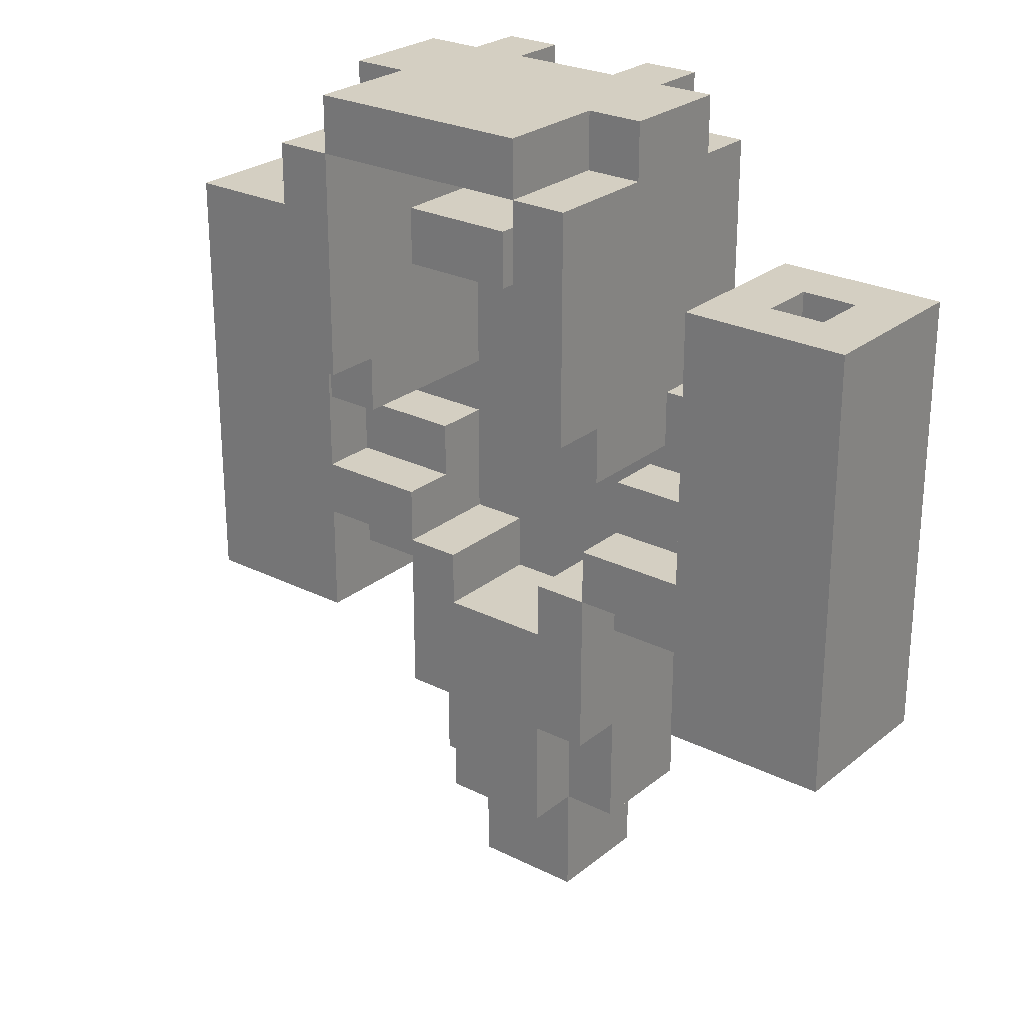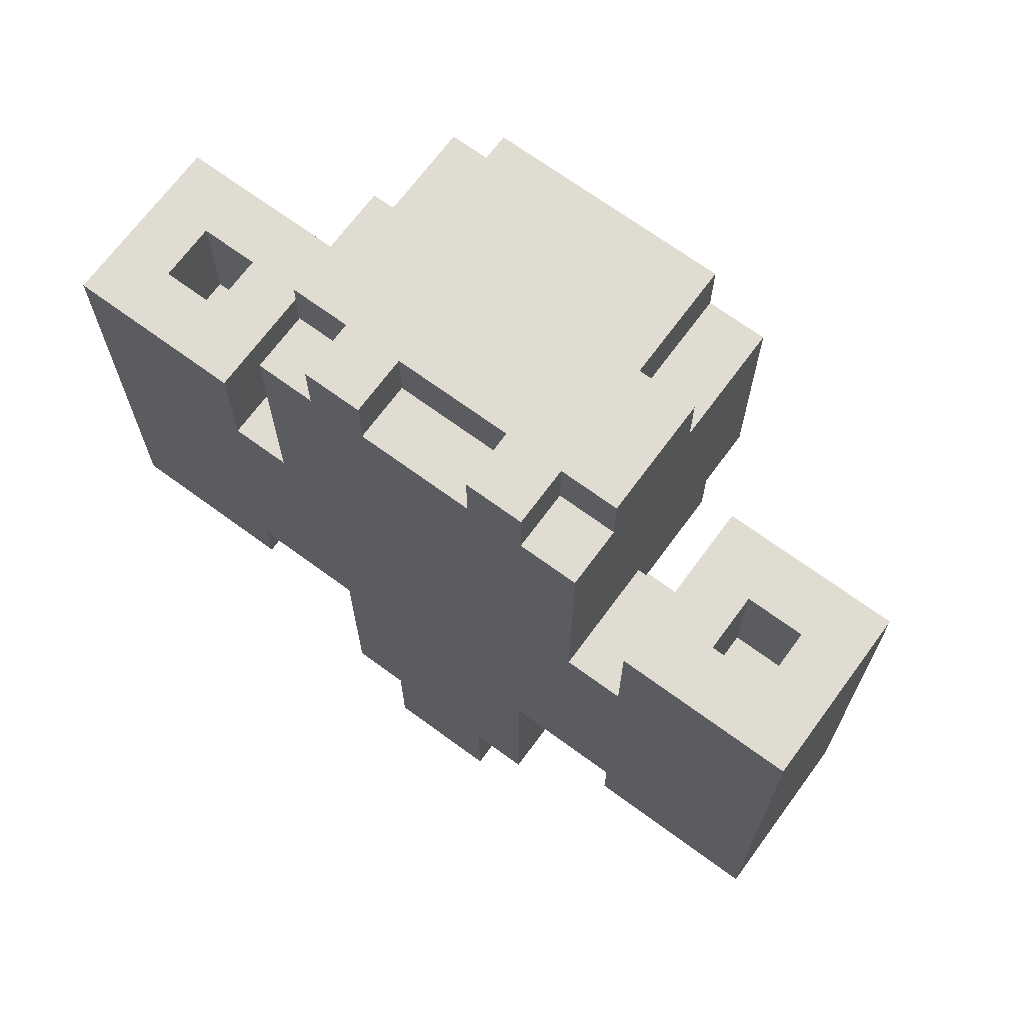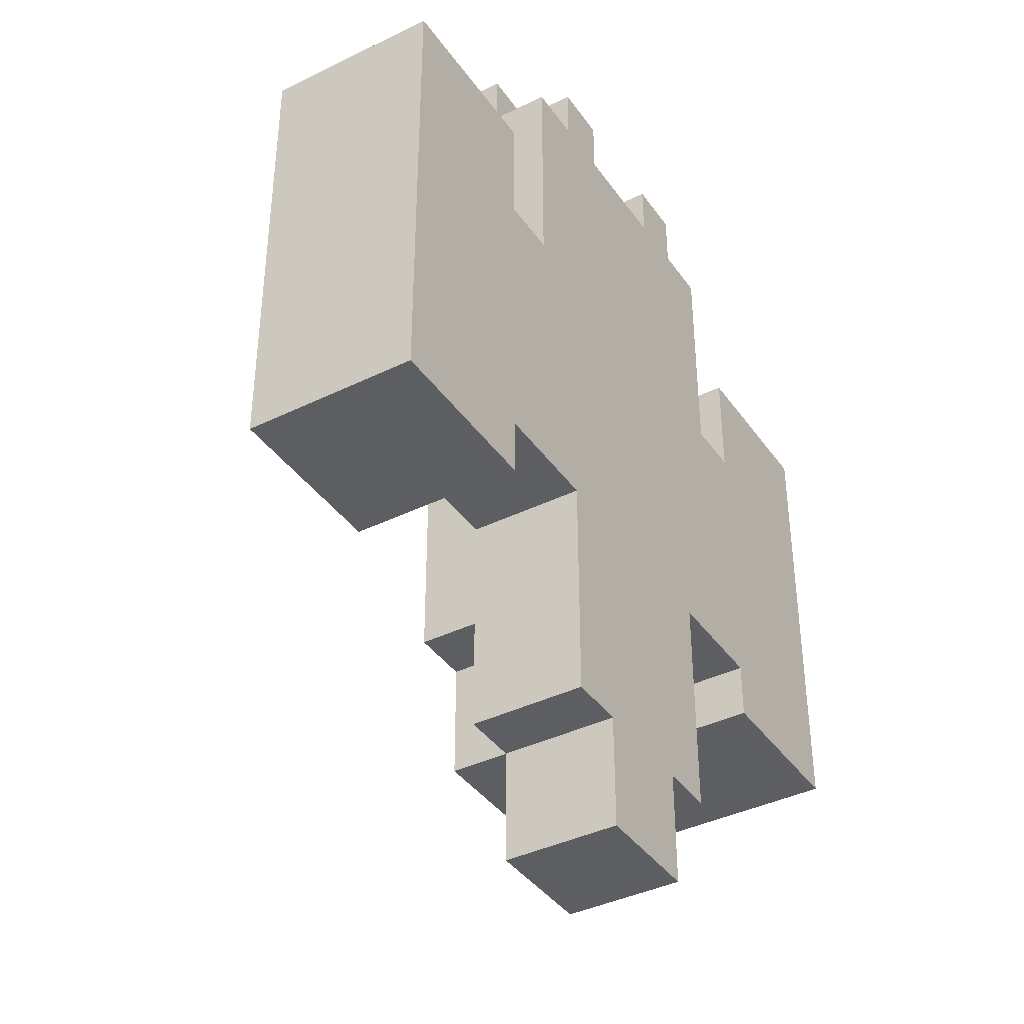
<metadata>
{"format":"obj","ext":"obj","renderer":"f3d","projection":"perspective","resolution":1024,"background":"white","views":[{"elev":25.8,"azim":-141.5,"up":"+Z"},{"elev":69.2,"azim":36.3,"up":"+Z"},{"elev":-39.3,"azim":-58.5,"up":"+Z"}]}
</metadata>
<code>
v -7 0 5
v -7 0 -3
v -7 1 5
v -7 1 -3
v -7 2 5
v -7 2 -0
v -7 2 -1
v -7 2 -3
v -7 3 5
v -7 3 -0
v -7 3 -1
v -7 3 -3
v -5 1 5
v -5 1 3
v -5 2 5
v -5 2 3
v -3 0 7
v -3 0 3
v -3 1 8
v -3 1 7
v -3 2 3
v -3 2 2
v -3 3 8
v -3 3 7
v -3 4 3
v -3 4 2
v -3 5 7
v -3 5 3
v -2 0 8
v -2 0 7
v -2 0 -2
v -2 0 -5
v -2 0 -6
v -2 1 8
v -2 1 7
v -2 2 -1
v -2 2 -2
v -2 2 -4
v -2 2 -5
v -2 2 -6
v -2 3 8
v -2 3 7
v -2 3 -1
v -2 3 -2
v -2 3 -4
v -2 5 8
v -2 5 7
v -1 0 -6
v -1 0 -7
v -1 0 -8
v -1 1 6
v -1 1 4
v -1 2 5
v -1 2 4
v -1 2 -4
v -1 2 -5
v -1 2 -6
v -1 2 -7
v -1 2 -8
v -1 3 -4
v -1 3 -6
v -1 4 6
v -1 4 5
v 1 0 8
v 1 0 7
v 1 1 8
v 1 1 7
v 1 1 -1
v 1 1 -2
v 1 3 -1
v 1 3 -2
v 2 1 7
v 2 1 2
v 2 1 1
v 2 1 -1
v 2 2 1
v 2 2 -0
v 2 3 -0
v 2 3 -1
v 2 4 3
v 2 4 2
v 2 5 7
v 2 5 3
v 4 0 5
v 4 0 3
v 4 0 -2
v 4 0 -3
v 4 1 5
v 4 1 3
v 4 1 2
v 4 1 1
v 4 1 -2
v 4 1 -3
v 4 2 5
v 4 2 3
v 4 2 2
v 4 2 1
v 4 2 -0
v 4 2 -1
v 4 2 -2
v 4 2 -3
v 4 3 5
v 4 3 -0
v 4 3 -1
v 4 3 -3
v 6 1 5
v 6 1 3
v 6 2 5
v 6 2 3
v -6 1 5
v -6 1 3
v -6 2 5
v -6 2 3
v -4 0 5
v -4 0 3
v -4 0 -2
v -4 0 -3
v -4 1 5
v -4 1 3
v -4 1 2
v -4 1 1
v -4 1 -2
v -4 1 -3
v -4 2 5
v -4 2 3
v -4 2 2
v -4 2 1
v -4 2 -0
v -4 2 -1
v -4 2 -2
v -4 2 -3
v -4 3 5
v -4 3 -0
v -4 3 -1
v -4 3 -3
v -2 1 7
v -2 1 2
v -2 1 1
v -2 1 -1
v -2 2 1
v -2 2 -0
v -2 3 -0
v -2 3 -1
v -2 4 3
v -2 4 2
v -2 5 7
v -2 5 3
v -1 0 8
v -1 0 7
v -1 1 8
v -1 1 7
v -1 1 -1
v -1 1 -2
v -1 3 -1
v -1 3 -2
v 1 0 -6
v 1 0 -7
v 1 0 -8
v 1 1 6
v 1 1 4
v 1 2 5
v 1 2 4
v 1 2 -4
v 1 2 -5
v 1 2 -6
v 1 2 -7
v 1 2 -8
v 1 3 -4
v 1 3 -6
v 1 4 6
v 1 4 5
v 2 0 8
v 2 0 7
v 2 0 -2
v 2 0 -5
v 2 0 -6
v 2 1 8
v 2 1 7
v 2 2 -1
v 2 2 -2
v 2 2 -4
v 2 2 -5
v 2 2 -6
v 2 3 8
v 2 3 7
v 2 3 -1
v 2 3 -2
v 2 3 -4
v 2 5 8
v 2 5 7
v 3 0 7
v 3 0 3
v 3 1 8
v 3 1 7
v 3 2 3
v 3 2 2
v 3 3 8
v 3 3 7
v 3 4 3
v 3 4 2
v 3 5 7
v 3 5 3
v 5 1 5
v 5 1 3
v 5 2 5
v 5 2 3
v 7 0 5
v 7 0 -3
v 7 1 5
v 7 1 -3
v 7 2 5
v 7 2 -0
v 7 2 -1
v 7 2 -3
v 7 3 5
v 7 3 -0
v 7 3 -1
v 7 3 -3
v -3 1 8
v -3 3 8
v -2 0 8
v -2 1 8
v -2 3 8
v -2 5 8
v -1 0 8
v -1 1 8
v -1 5 8
v 1 0 8
v 1 1 8
v 1 5 8
v 2 0 8
v 2 1 8
v 2 3 8
v 2 5 8
v 3 1 8
v 3 3 8
v -3 0 7
v -3 1 7
v -3 3 7
v -3 5 7
v -2 0 7
v -2 1 7
v -2 3 7
v -2 5 7
v -1 0 7
v -1 1 7
v 1 0 7
v 1 1 7
v 2 0 7
v 2 1 7
v 2 3 7
v 2 5 7
v 3 0 7
v 3 1 7
v 3 3 7
v 3 5 7
v -1 1 6
v -1 4 6
v 1 1 6
v 1 4 6
v -7 0 5
v -7 1 5
v -7 2 5
v -7 3 5
v -6 0 5
v -6 1 5
v -6 2 5
v -6 3 5
v -5 0 5
v -5 1 5
v -5 2 5
v -5 3 5
v -4 0 5
v -4 1 5
v -4 2 5
v -4 3 5
v 4 0 5
v 4 1 5
v 4 2 5
v 4 3 5
v 5 0 5
v 5 1 5
v 5 2 5
v 5 3 5
v 6 0 5
v 6 1 5
v 6 2 5
v 6 3 5
v 7 0 5
v 7 1 5
v 7 2 5
v 7 3 5
v -6 1 3
v -6 2 3
v -5 1 3
v -5 2 3
v -4 0 3
v -4 1 3
v -4 2 3
v -3 0 3
v -3 2 3
v 3 0 3
v 3 2 3
v 4 0 3
v 4 1 3
v 4 2 3
v 5 1 3
v 5 2 3
v 6 1 3
v 6 2 3
v -4 1 1
v -4 2 1
v -2 1 1
v -2 2 1
v 2 1 1
v 2 2 1
v 4 1 1
v 4 2 1
v -4 2 -0
v -4 3 -0
v -2 2 -0
v -2 3 -0
v 2 2 -0
v 2 3 -0
v 4 2 -0
v 4 3 -0
v -2 1 -1
v -2 3 -1
v -1 1 -1
v -1 3 -1
v 1 1 -1
v 1 3 -1
v 2 1 -1
v 2 3 -1
v -1 1 -2
v -1 3 -2
v 1 1 -2
v 1 3 -2
v -2 1 7
v -2 5 7
v -1 1 7
v -1 5 7
v 1 1 7
v 1 5 7
v 2 1 7
v 2 5 7
v -1 2 5
v -1 4 5
v 1 2 5
v 1 4 5
v -1 1 4
v -1 2 4
v 1 1 4
v 1 2 4
v -3 4 3
v -3 5 3
v -2 4 3
v -2 5 3
v 2 4 3
v 2 5 3
v 3 4 3
v 3 5 3
v -4 1 2
v -4 2 2
v -3 2 2
v -3 4 2
v -2 1 2
v -2 4 2
v 2 1 2
v 2 4 2
v 3 2 2
v 3 4 2
v 4 1 2
v 4 2 2
v -4 2 -1
v -4 3 -1
v -3 2 -1
v -2 2 -1
v -2 3 -1
v 2 2 -1
v 2 3 -1
v 3 2 -1
v 4 2 -1
v 4 3 -1
v -4 0 -2
v -4 1 -2
v -4 2 -2
v -3 0 -2
v -3 2 -2
v -2 0 -2
v -2 2 -2
v 2 0 -2
v 2 2 -2
v 3 0 -2
v 3 2 -2
v 4 0 -2
v 4 1 -2
v 4 2 -2
v -7 0 -3
v -7 1 -3
v -7 2 -3
v -7 3 -3
v -6 0 -3
v -6 1 -3
v -6 2 -3
v -6 3 -3
v -5 0 -3
v -5 1 -3
v -5 2 -3
v -5 3 -3
v -4 0 -3
v -4 1 -3
v -4 2 -3
v -4 3 -3
v 4 0 -3
v 4 1 -3
v 4 2 -3
v 4 3 -3
v 5 0 -3
v 5 1 -3
v 5 2 -3
v 5 3 -3
v 6 0 -3
v 6 1 -3
v 6 2 -3
v 6 3 -3
v 7 0 -3
v 7 1 -3
v 7 2 -3
v 7 3 -3
v -2 2 -4
v -2 3 -4
v -1 2 -4
v -1 3 -4
v 1 2 -4
v 1 3 -4
v 2 2 -4
v 2 3 -4
v -2 0 -6
v -2 2 -6
v -1 0 -6
v -1 2 -6
v -1 3 -6
v 1 0 -6
v 1 2 -6
v 1 3 -6
v 2 0 -6
v 2 2 -6
v -1 0 -8
v -1 2 -8
v 1 0 -8
v 1 2 -8
v -2 0 8
v -1 0 8
v 1 0 8
v 2 0 8
v -3 0 7
v -2 0 7
v -1 0 7
v 1 0 7
v 2 0 7
v 3 0 7
v -7 0 5
v -6 0 5
v -5 0 5
v -4 0 5
v 4 0 5
v 5 0 5
v 6 0 5
v 7 0 5
v -4 0 3
v -3 0 3
v 3 0 3
v 4 0 3
v -3 0 -1
v -2 0 -1
v 2 0 -1
v 3 0 -1
v -4 0 -2
v -3 0 -2
v -2 0 -2
v 2 0 -2
v 3 0 -2
v 4 0 -2
v -7 0 -3
v -6 0 -3
v -5 0 -3
v -4 0 -3
v 4 0 -3
v 5 0 -3
v 6 0 -3
v 7 0 -3
v -2 0 -5
v -1 0 -5
v 1 0 -5
v 2 0 -5
v -2 0 -6
v -1 0 -6
v 1 0 -6
v 2 0 -6
v -1 0 -7
v 1 0 -7
v -1 0 -8
v 1 0 -8
v -3 1 8
v -2 1 8
v -1 1 8
v 1 1 8
v 2 1 8
v 3 1 8
v -3 1 7
v -2 1 7
v -1 1 7
v 1 1 7
v 2 1 7
v 3 1 7
v -6 2 5
v -5 2 5
v 5 2 5
v 6 2 5
v -6 2 3
v -5 2 3
v 5 2 3
v 6 2 3
v -2 1 7
v -1 1 7
v 1 1 7
v 2 1 7
v -1 1 6
v 1 1 6
v -6 1 5
v -5 1 5
v 5 1 5
v 6 1 5
v -1 1 4
v 1 1 4
v -6 1 3
v -5 1 3
v 5 1 3
v 6 1 3
v -4 1 2
v -2 1 2
v 2 1 2
v 4 1 2
v -4 1 1
v -2 1 1
v 2 1 1
v 4 1 1
v -2 1 -1
v -1 1 -1
v 1 1 -1
v 2 1 -1
v -1 1 -2
v 1 1 -2
v -1 2 5
v 1 2 5
v -1 2 4
v 1 2 4
v -4 2 3
v -3 2 3
v 3 2 3
v 4 2 3
v -4 2 2
v -3 2 2
v 3 2 2
v 4 2 2
v -4 2 1
v -2 2 1
v 2 2 1
v 4 2 1
v -4 2 -0
v -2 2 -0
v 2 2 -0
v 4 2 -0
v -4 2 -1
v -3 2 -1
v -2 2 -1
v 2 2 -1
v 3 2 -1
v 4 2 -1
v -4 2 -2
v -3 2 -2
v -2 2 -2
v 2 2 -2
v 3 2 -2
v 4 2 -2
v -2 2 -4
v -1 2 -4
v 1 2 -4
v 2 2 -4
v -2 2 -5
v -1 2 -5
v 1 2 -5
v 2 2 -5
v -2 2 -6
v -1 2 -6
v 1 2 -6
v 2 2 -6
v -1 2 -7
v 1 2 -7
v -1 2 -8
v 1 2 -8
v -3 3 8
v -2 3 8
v 2 3 8
v 3 3 8
v -3 3 7
v -2 3 7
v 2 3 7
v 3 3 7
v -7 3 5
v -6 3 5
v -5 3 5
v -4 3 5
v 4 3 5
v 5 3 5
v 6 3 5
v 7 3 5
v -7 3 -0
v -6 3 -0
v -5 3 -0
v -4 3 -0
v -2 3 -0
v 2 3 -0
v 4 3 -0
v 5 3 -0
v 6 3 -0
v 7 3 -0
v -7 3 -1
v -6 3 -1
v -5 3 -1
v -4 3 -1
v -2 3 -1
v -1 3 -1
v 1 3 -1
v 2 3 -1
v 4 3 -1
v 5 3 -1
v 6 3 -1
v 7 3 -1
v -2 3 -2
v -1 3 -2
v 1 3 -2
v 2 3 -2
v -7 3 -3
v -6 3 -3
v -5 3 -3
v -4 3 -3
v 4 3 -3
v 5 3 -3
v 6 3 -3
v 7 3 -3
v -2 3 -4
v -1 3 -4
v 1 3 -4
v 2 3 -4
v -1 3 -6
v 1 3 -6
v -1 4 6
v 1 4 6
v -1 4 5
v 1 4 5
v -3 4 3
v -2 4 3
v 2 4 3
v 3 4 3
v -3 4 2
v -2 4 2
v 2 4 2
v 3 4 2
v -2 5 8
v -1 5 8
v 1 5 8
v 2 5 8
v -3 5 7
v -2 5 7
v -1 5 7
v 1 5 7
v 2 5 7
v 3 5 7
v -3 5 3
v -2 5 3
v 2 5 3
v 3 5 3
f 3 2 1
f 4 2 3
f 5 4 3
f 6 4 5
f 7 4 6
f 8 4 7
f 9 6 5
f 10 7 6
f 10 6 9
f 11 8 7
f 11 7 10
f 12 8 11
f 15 14 13
f 16 14 15
f 20 18 17
f 21 18 20
f 21 20 19
f 23 21 19
f 23 22 21
f 24 22 23
f 25 22 24
f 26 22 25
f 27 25 24
f 28 25 27
f 34 30 29
f 35 30 34
f 37 32 31
f 38 32 37
f 39 33 32
f 39 32 38
f 40 33 39
f 43 37 36
f 44 38 37
f 44 37 43
f 45 38 44
f 46 42 41
f 47 42 46
f 53 52 51
f 54 52 53
f 57 49 48
f 58 50 49
f 58 49 57
f 59 50 58
f 60 56 55
f 60 57 56
f 61 57 60
f 62 53 51
f 63 53 62
f 66 65 64
f 67 65 66
f 70 69 68
f 71 69 70
f 76 75 74
f 77 75 76
f 78 75 77
f 79 75 78
f 80 73 72
f 81 73 80
f 82 80 72
f 83 80 82
f 88 85 84
f 89 85 88
f 92 87 86
f 93 87 92
f 94 89 88
f 95 89 94
f 96 91 90
f 97 91 96
f 100 93 92
f 101 93 100
f 102 95 94
f 102 98 97
f 102 96 95
f 102 97 96
f 103 98 102
f 104 101 100
f 104 100 99
f 105 101 104
f 108 107 106
f 109 107 108
f 110 111 112
f 112 111 113
f 114 115 118
f 118 115 119
f 116 117 122
f 122 117 123
f 118 119 124
f 124 119 125
f 120 121 126
f 126 121 127
f 122 123 130
f 130 123 131
f 124 125 132
f 127 128 132
f 125 126 132
f 126 127 132
f 132 128 133
f 130 131 134
f 129 130 134
f 134 131 135
f 138 139 140
f 140 139 141
f 141 139 142
f 142 139 143
f 136 137 144
f 144 137 145
f 136 144 146
f 146 144 147
f 148 149 150
f 150 149 151
f 152 153 154
f 154 153 155
f 159 160 161
f 161 160 162
f 156 157 165
f 157 158 166
f 165 157 166
f 166 158 167
f 163 164 168
f 164 165 168
f 168 165 169
f 159 161 170
f 170 161 171
f 172 173 177
f 177 173 178
f 174 175 180
f 180 175 181
f 175 176 182
f 181 175 182
f 182 176 183
f 179 180 186
f 180 181 187
f 186 180 187
f 187 181 188
f 184 185 189
f 189 185 190
f 191 192 194
f 194 192 195
f 193 194 195
f 193 195 197
f 195 196 197
f 197 196 198
f 198 196 199
f 199 196 200
f 198 199 201
f 201 199 202
f 203 204 205
f 205 204 206
f 207 208 209
f 209 208 210
f 209 210 211
f 211 210 212
f 212 210 213
f 213 210 214
f 211 212 215
f 212 213 216
f 215 212 216
f 213 214 217
f 216 213 217
f 217 214 218
f 222 220 219
f 223 220 222
f 225 222 221
f 225 224 223
f 225 223 222
f 226 224 225
f 227 224 226
f 229 227 226
f 230 227 229
f 231 229 228
f 231 230 229
f 232 230 231
f 233 230 232
f 234 230 233
f 235 233 232
f 236 233 235
f 241 238 237
f 242 238 241
f 243 240 239
f 244 240 243
f 247 246 245
f 248 246 247
f 253 250 249
f 254 250 253
f 255 252 251
f 256 252 255
f 259 258 257
f 260 258 259
f 265 262 261
f 266 263 262
f 266 262 265
f 267 264 263
f 267 263 266
f 268 264 267
f 269 266 265
f 270 266 269
f 271 268 267
f 272 268 271
f 273 270 269
f 274 271 270
f 274 270 273
f 275 272 271
f 275 271 274
f 276 272 275
f 281 278 277
f 282 279 278
f 282 278 281
f 283 280 279
f 283 279 282
f 284 280 283
f 285 282 281
f 286 282 285
f 287 284 283
f 288 284 287
f 289 286 285
f 290 287 286
f 290 286 289
f 291 288 287
f 291 287 290
f 292 288 291
f 295 294 293
f 296 294 295
f 300 298 297
f 300 299 298
f 301 299 300
f 304 303 302
f 305 303 304
f 306 303 305
f 309 308 307
f 310 308 309
f 313 312 311
f 314 312 313
f 317 316 315
f 318 316 317
f 321 320 319
f 322 320 321
f 325 324 323
f 326 324 325
f 329 328 327
f 330 328 329
f 333 332 331
f 334 332 333
f 337 336 335
f 338 336 337
f 339 340 341
f 341 340 342
f 341 342 343
f 343 342 344
f 343 344 345
f 345 344 346
f 347 348 349
f 349 348 350
f 351 352 353
f 353 352 354
f 355 356 357
f 357 356 358
f 359 360 361
f 361 360 362
f 363 364 365
f 363 365 367
f 365 366 367
f 367 366 368
f 369 370 371
f 371 370 372
f 369 371 373
f 373 371 374
f 375 376 377
f 377 376 378
f 378 376 379
f 380 381 382
f 382 381 383
f 383 381 384
f 385 386 388
f 386 387 388
f 388 387 389
f 388 389 390
f 390 389 391
f 392 393 394
f 394 393 395
f 394 395 396
f 396 395 397
f 397 395 398
f 399 400 403
f 400 401 404
f 403 400 404
f 401 402 405
f 404 401 405
f 405 402 406
f 403 404 407
f 404 405 407
f 405 406 407
f 407 406 408
f 408 406 409
f 409 406 410
f 407 408 411
f 408 409 412
f 411 408 412
f 409 410 413
f 412 409 413
f 413 410 414
f 415 416 419
f 416 417 420
f 419 416 420
f 417 418 421
f 420 417 421
f 421 418 422
f 419 420 423
f 420 421 423
f 421 422 423
f 423 422 424
f 424 422 425
f 425 422 426
f 423 424 427
f 424 425 428
f 427 424 428
f 425 426 429
f 428 425 429
f 429 426 430
f 431 432 433
f 433 432 434
f 435 436 437
f 437 436 438
f 439 440 441
f 441 440 442
f 442 443 445
f 445 443 446
f 444 445 447
f 447 445 448
f 449 450 451
f 451 450 452
f 458 454 453
f 459 454 458
f 460 456 455
f 461 456 460
f 471 466 465
f 472 459 458
f 472 458 457
f 472 460 459
f 472 461 460
f 472 462 461
f 473 462 472
f 474 468 467
f 475 473 472
f 475 474 473
f 475 472 471
f 476 474 475
f 477 474 476
f 478 474 477
f 479 471 465
f 479 475 471
f 480 476 475
f 480 475 479
f 481 477 476
f 481 476 480
f 482 478 477
f 482 477 481
f 483 474 478
f 483 478 482
f 484 468 474
f 484 474 483
f 485 464 463
f 486 465 464
f 486 464 485
f 487 479 465
f 487 465 486
f 488 479 487
f 489 468 484
f 490 469 468
f 490 468 489
f 491 470 469
f 491 469 490
f 492 470 491
f 493 482 481
f 494 482 493
f 495 482 494
f 496 482 495
f 497 494 493
f 498 495 494
f 498 494 497
f 499 496 495
f 499 495 498
f 500 496 499
f 501 499 498
f 502 499 501
f 503 502 501
f 504 502 503
f 511 506 505
f 512 506 511
f 513 508 507
f 514 508 513
f 515 510 509
f 516 510 515
f 521 518 517
f 522 518 521
f 523 520 519
f 524 520 523
f 525 526 529
f 527 528 529
f 526 527 529
f 529 528 530
f 525 529 535
f 530 528 536
f 531 532 537
f 537 532 538
f 533 534 539
f 539 534 540
f 525 535 542
f 535 536 542
f 536 528 543
f 542 536 543
f 541 542 545
f 543 544 545
f 542 543 545
f 545 544 546
f 546 544 547
f 547 544 548
f 546 547 549
f 549 547 550
f 550 547 551
f 551 547 552
f 550 551 553
f 553 551 554
f 555 556 557
f 557 556 558
f 559 560 563
f 563 560 564
f 561 562 565
f 565 562 566
f 567 568 571
f 571 568 572
f 569 570 573
f 573 570 574
f 575 576 581
f 576 577 582
f 581 576 582
f 582 577 583
f 578 579 584
f 579 580 585
f 584 579 585
f 585 580 586
f 587 588 591
f 591 588 592
f 589 590 593
f 593 590 594
f 591 592 595
f 595 592 596
f 593 594 597
f 597 594 598
f 596 597 599
f 599 597 600
f 599 600 601
f 601 600 602
f 603 604 607
f 607 604 608
f 605 606 609
f 609 606 610
f 611 612 619
f 612 613 620
f 619 612 620
f 613 614 621
f 620 613 621
f 621 614 622
f 615 616 625
f 616 617 626
f 625 616 626
f 617 618 627
f 626 617 627
f 627 618 628
f 619 620 629
f 620 621 629
f 621 622 629
f 629 622 630
f 630 622 631
f 622 623 632
f 631 622 632
f 632 623 633
f 624 625 636
f 625 626 637
f 627 628 637
f 636 625 637
f 626 627 637
f 637 628 638
f 638 628 639
f 639 628 640
f 633 634 641
f 641 634 642
f 635 636 643
f 643 636 644
f 629 630 645
f 630 631 646
f 645 630 646
f 631 632 647
f 646 631 647
f 647 632 648
f 637 638 649
f 638 639 650
f 649 638 650
f 639 640 651
f 650 639 651
f 651 640 652
f 641 642 653
f 642 643 654
f 653 642 654
f 643 644 655
f 654 643 655
f 655 644 656
f 654 655 657
f 657 655 658
f 659 660 661
f 661 660 662
f 663 664 667
f 667 664 668
f 665 666 669
f 669 666 670
f 671 672 676
f 672 673 677
f 676 672 677
f 673 674 678
f 677 673 678
f 678 674 679
f 675 676 681
f 681 676 682
f 679 680 683
f 683 680 684

</code>
